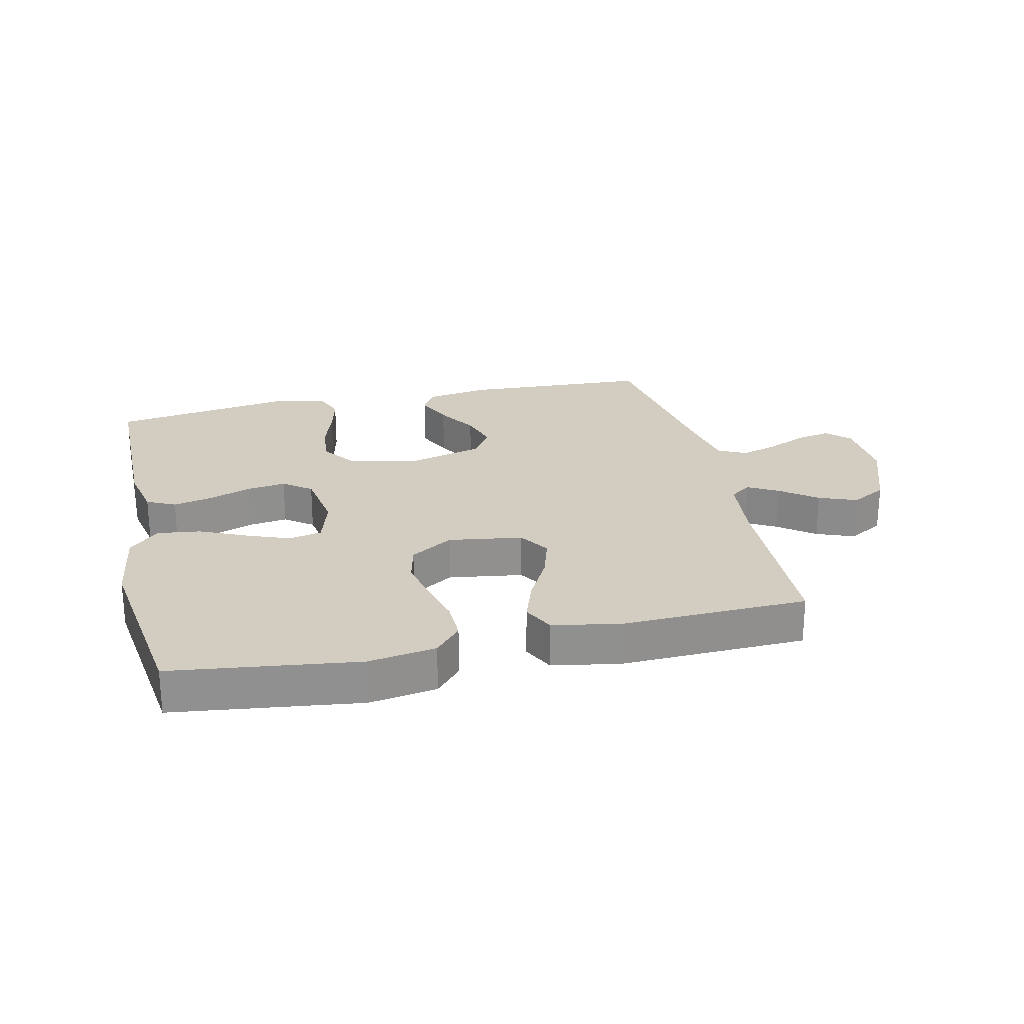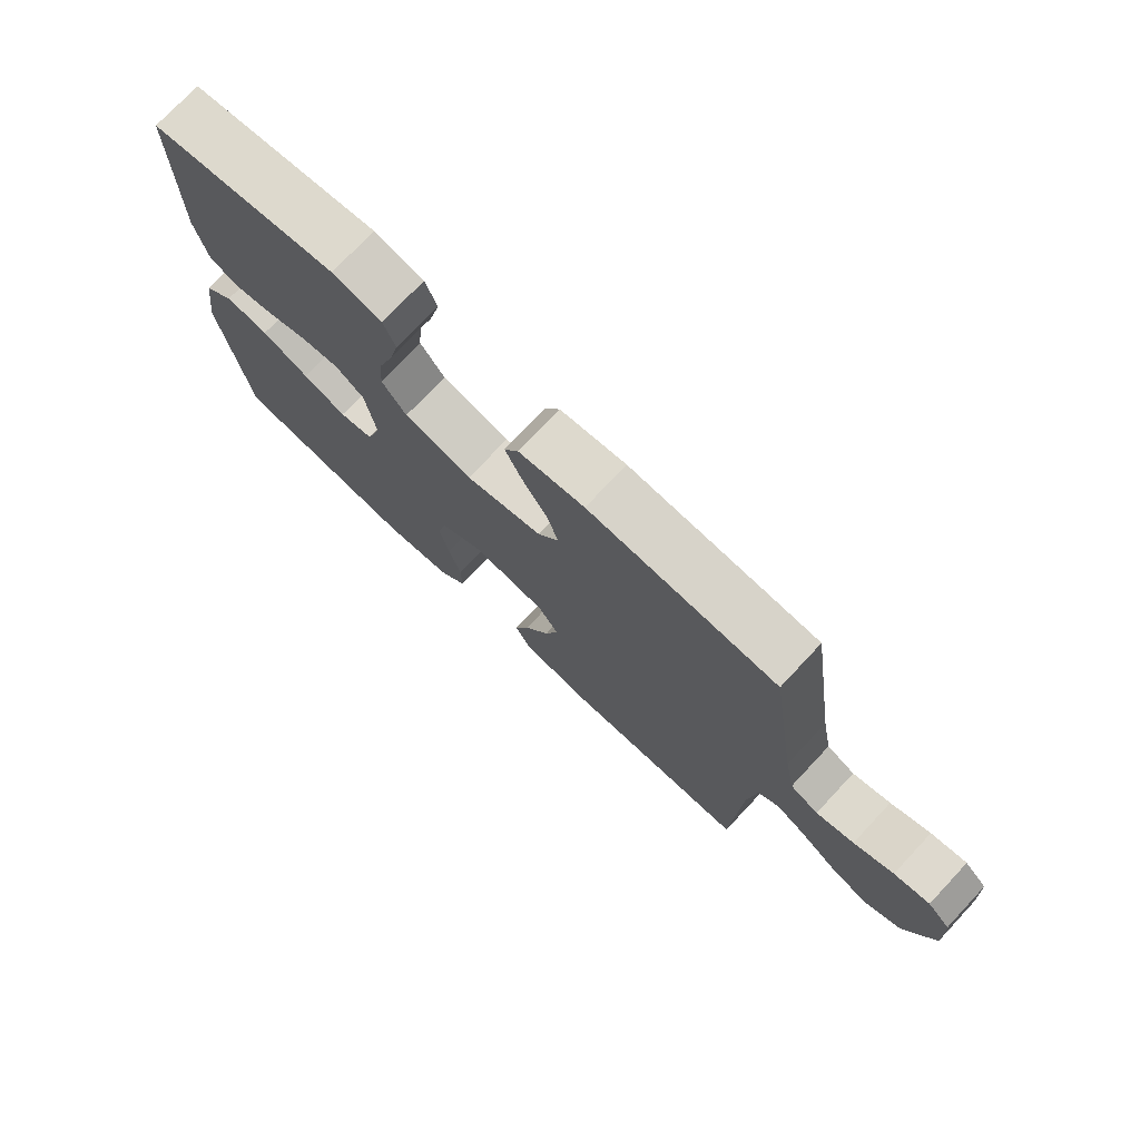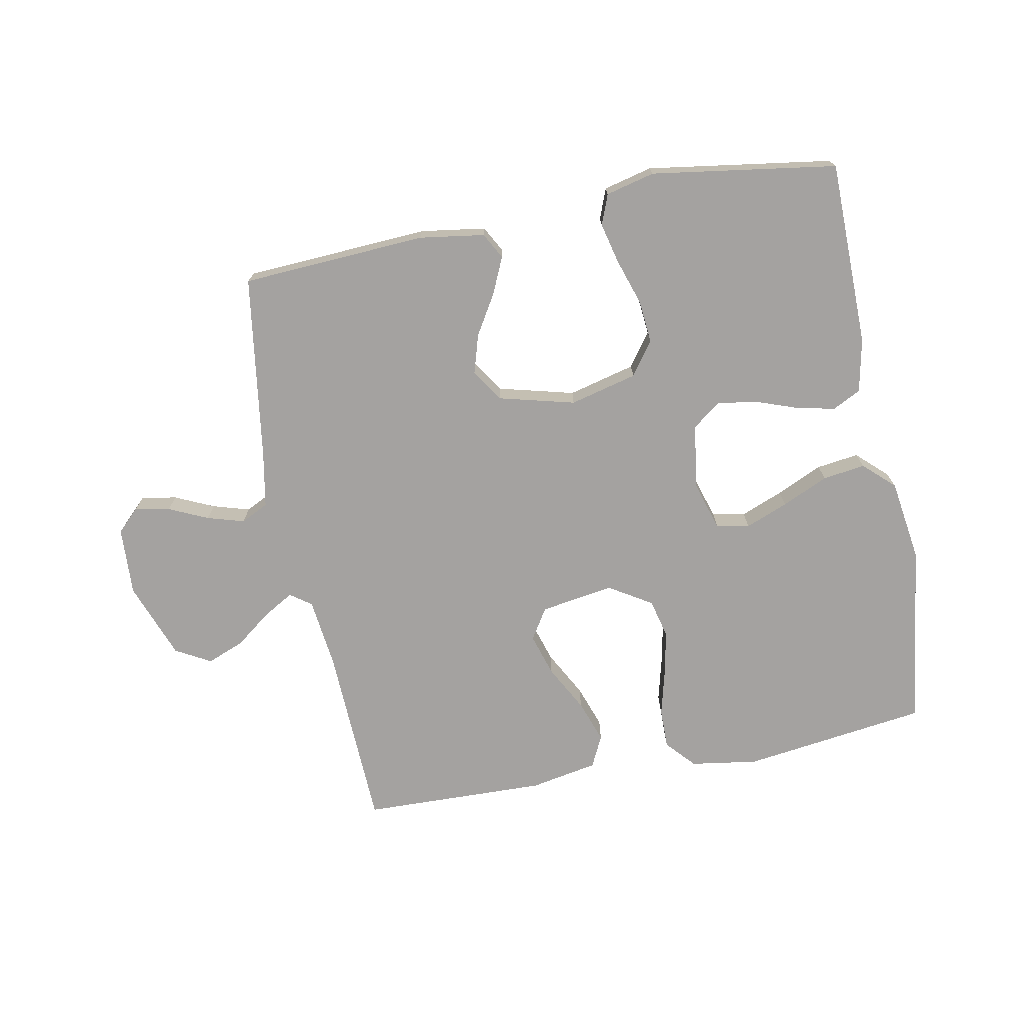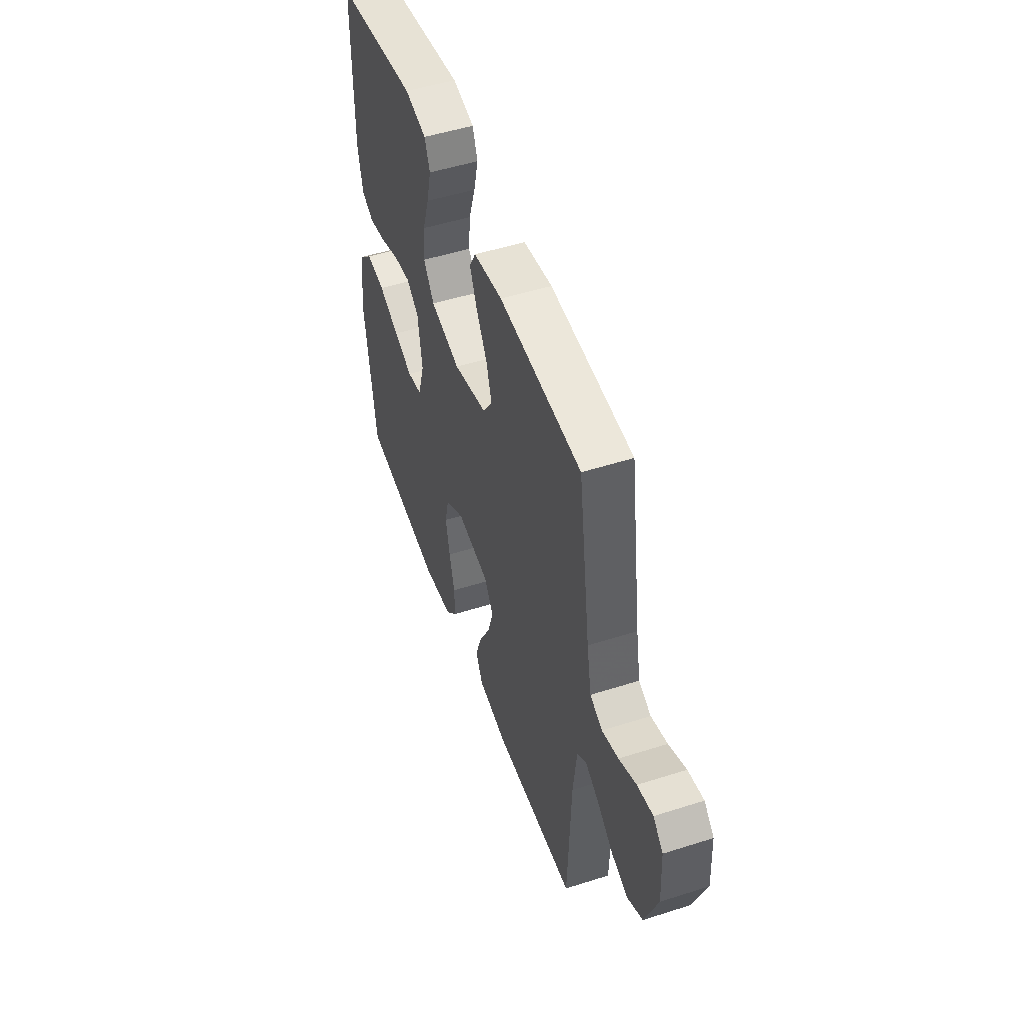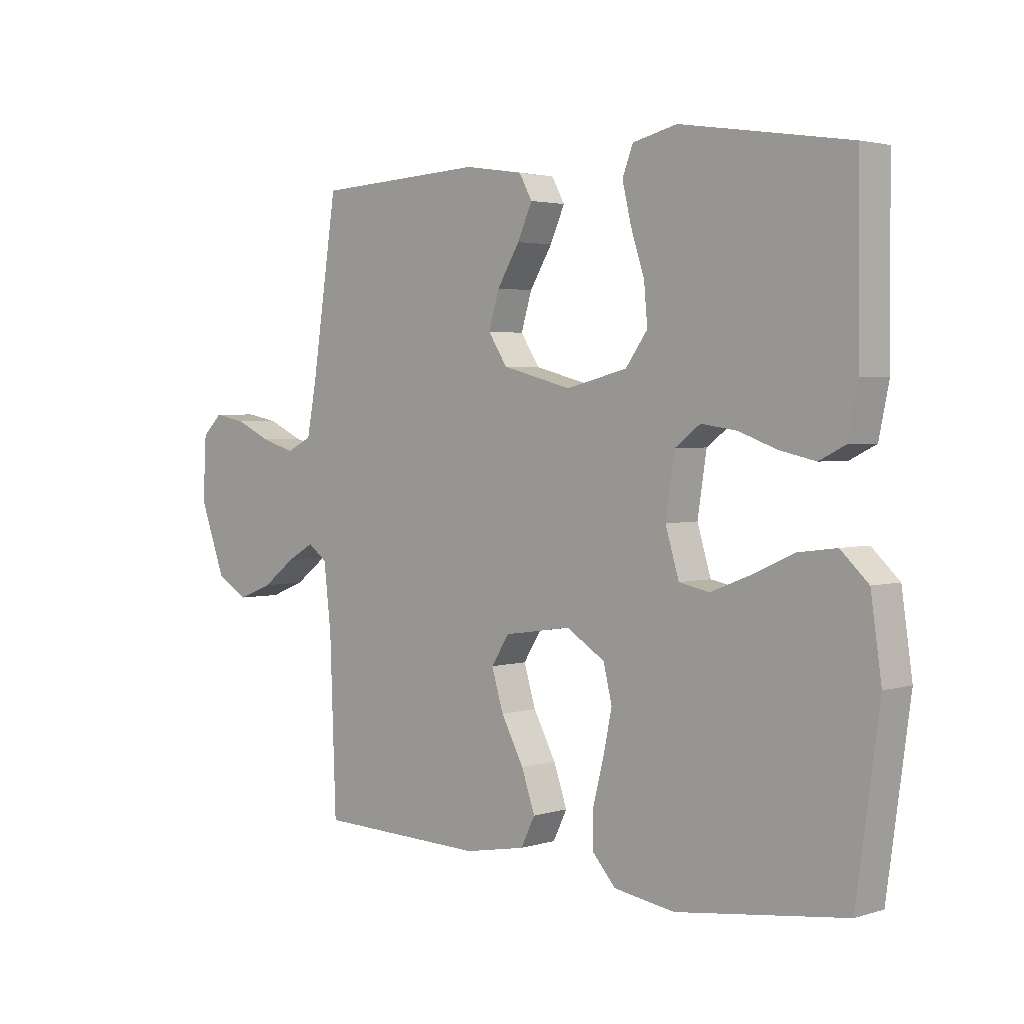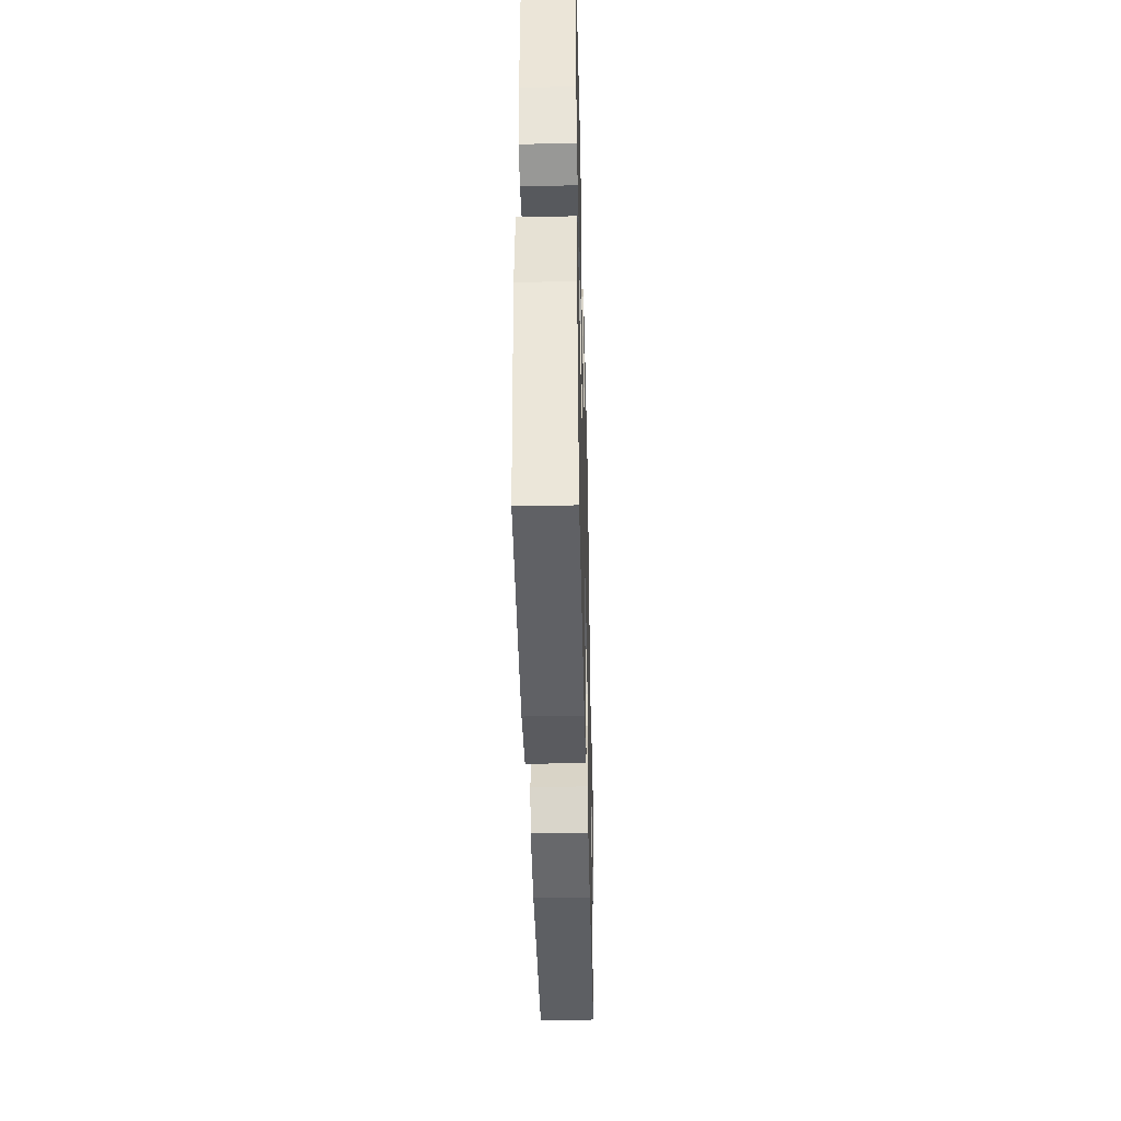
<metadata>
{"format":"obj","ext":"obj","renderer":"f3d","projection":"perspective","resolution":1024,"background":"white","views":[{"elev":24.6,"azim":167.1,"up":"+Y"},{"elev":75.0,"azim":-136.8,"up":"+Z"},{"elev":-72.7,"azim":11.1,"up":"+Y"},{"elev":50.4,"azim":-109.3,"up":"+Z"},{"elev":2.8,"azim":43.6,"up":"+Z"},{"elev":-42.0,"azim":91.4,"up":"+Z"}]}
</metadata>
<code>
v 0.5 0.07 -0.5
v 0.2 0.07 -0.539
v 0.091 0.07 -0.522
v 0.049 0.07 -0.475
v 0.05 0.07 -0.41
v 0.069 0.07 -0.336
v 0.084 0.07 -0.263
v 0.069 0.07 -0.2
v 0 0.07 -0.157
v -0.119 0.07 -0.175
v -0.151 0.07 -0.225
v -0.13 0.07 -0.294
v -0.09 0.07 -0.369
v -0.066 0.07 -0.438
v -0.091 0.07 -0.489
v -0.2 0.07 -0.509
v -0.5 0.07 -0.5
v -0.511 0.07 -0.2
v -0.524 0.07 -0.086
v -0.558 0.07 -0.061
v -0.607 0.07 -0.089
v -0.665 0.07 -0.133
v -0.726 0.07 -0.157
v -0.783 0.07 -0.125
v -0.829 0.07 0
v -0.823 0.07 0.111
v -0.787 0.07 0.146
v -0.73 0.07 0.135
v -0.667 0.07 0.106
v -0.607 0.07 0.088
v -0.562 0.07 0.11
v -0.545 0.07 0.2
v -0.5 0.07 0.5
v -0.2 0.07 0.516
v -0.095 0.07 0.5
v -0.072 0.07 0.458
v -0.098 0.07 0.4
v -0.138 0.07 0.334
v -0.157 0.07 0.271
v -0.123 0.07 0.219
v 0 0.07 0.187
v 0.109 0.07 0.214
v 0.148 0.07 0.268
v 0.142 0.07 0.337
v 0.118 0.07 0.411
v 0.102 0.07 0.478
v 0.121 0.07 0.527
v 0.2 0.07 0.546
v 0.5 0.07 0.5
v 0.502 0.07 0.2
v 0.484 0.07 0.113
v 0.438 0.07 0.09
v 0.375 0.07 0.104
v 0.306 0.07 0.129
v 0.243 0.07 0.138
v 0.198 0.07 0.104
v 0.182 0.07 0
v 0.206 0.07 -0.08
v 0.26 0.07 -0.091
v 0.329 0.07 -0.064
v 0.404 0.07 -0.03
v 0.473 0.07 -0.021
v 0.522 0.07 -0.067
v 0.541 0.07 -0.2
v 0.5 0 -0.5
v 0.2 0 -0.539
v 0.091 0 -0.522
v 0.049 0 -0.475
v 0.05 0 -0.41
v 0.069 0 -0.336
v 0.084 0 -0.263
v 0.069 0 -0.2
v 0 0 -0.157
v -0.119 0 -0.175
v -0.151 0 -0.225
v -0.13 0 -0.294
v -0.09 0 -0.369
v -0.066 0 -0.438
v -0.091 0 -0.489
v -0.2 0 -0.509
v -0.5 0 -0.5
v -0.511 0 -0.2
v -0.524 0 -0.086
v -0.558 0 -0.061
v -0.607 0 -0.089
v -0.665 0 -0.133
v -0.726 0 -0.157
v -0.783 0 -0.125
v -0.829 0 0
v -0.823 0 0.111
v -0.787 0 0.146
v -0.73 0 0.135
v -0.667 0 0.106
v -0.607 0 0.088
v -0.562 0 0.11
v -0.545 0 0.2
v -0.5 0 0.5
v -0.2 0 0.516
v -0.095 0 0.5
v -0.072 0 0.458
v -0.098 0 0.4
v -0.138 0 0.334
v -0.157 0 0.271
v -0.123 0 0.219
v 0 0 0.187
v 0.109 0 0.214
v 0.148 0 0.268
v 0.142 0 0.337
v 0.118 0 0.411
v 0.102 0 0.478
v 0.121 0 0.527
v 0.2 0 0.546
v 0.5 0 0.5
v 0.502 0 0.2
v 0.484 0 0.113
v 0.438 0 0.09
v 0.375 0 0.104
v 0.306 0 0.129
v 0.243 0 0.138
v 0.198 0 0.104
v 0.182 0 0
v 0.206 0 -0.08
v 0.26 0 -0.091
v 0.329 0 -0.064
v 0.404 0 -0.03
v 0.473 0 -0.021
v 0.522 0 -0.067
v 0.541 0 -0.2
f 60 61 62 63
f 59 60 63 64
f 58 59 64 1
f 51 52 53 54
f 51 54 55
f 50 51 55
f 49 50 55
f 48 49 55 56
f 44 45 46 47
f 44 47 48 56
f 35 36 37 38
f 35 38 39
f 32 33 34 35
f 31 32 35 39
f 30 31 39 40
f 26 27 28 29
f 26 29 30
f 25 26 30
f 21 22 23 24
f 20 21 24 25
f 15 16 17 18
f 15 18 19
f 12 13 14 15
f 11 12 15 19
f 10 11 19 20
f 3 4 5 6
f 3 6 7
f 58 1 2 3
f 57 58 3 7
f 43 44 56 57
f 42 43 57 7
f 25 30 40 41
f 20 25 41
f 9 10 20 41
f 8 9 41 42
f 7 8 42
f 127 126 125 124
f 128 127 124 123
f 65 128 123 122
f 118 117 116 115
f 119 118 115
f 119 115 114
f 119 114 113
f 120 119 113 112
f 111 110 109 108
f 120 112 111 108
f 102 101 100 99
f 103 102 99
f 99 98 97 96
f 103 99 96 95
f 104 103 95 94
f 93 92 91 90
f 94 93 90
f 94 90 89
f 88 87 86 85
f 89 88 85 84
f 82 81 80 79
f 83 82 79
f 79 78 77 76
f 83 79 76 75
f 84 83 75 74
f 70 69 68 67
f 71 70 67
f 67 66 65 122
f 71 67 122 121
f 121 120 108 107
f 71 121 107 106
f 105 104 94 89
f 105 89 84
f 105 84 74 73
f 106 105 73 72
f 106 72 71
f 1 65 66 2
f 2 66 67 3
f 3 67 68 4
f 4 68 69 5
f 5 69 70 6
f 6 70 71 7
f 7 71 72 8
f 8 72 73 9
f 9 73 74 10
f 10 74 75 11
f 11 75 76 12
f 12 76 77 13
f 13 77 78 14
f 14 78 79 15
f 15 79 80 16
f 16 80 81 17
f 17 81 82 18
f 18 82 83 19
f 19 83 84 20
f 20 84 85 21
f 21 85 86 22
f 22 86 87 23
f 23 87 88 24
f 24 88 89 25
f 25 89 90 26
f 26 90 91 27
f 27 91 92 28
f 28 92 93 29
f 29 93 94 30
f 30 94 95 31
f 31 95 96 32
f 32 96 97 33
f 33 97 98 34
f 34 98 99 35
f 35 99 100 36
f 36 100 101 37
f 37 101 102 38
f 38 102 103 39
f 39 103 104 40
f 40 104 105 41
f 41 105 106 42
f 42 106 107 43
f 43 107 108 44
f 44 108 109 45
f 45 109 110 46
f 46 110 111 47
f 47 111 112 48
f 48 112 113 49
f 49 113 114 50
f 50 114 115 51
f 51 115 116 52
f 52 116 117 53
f 53 117 118 54
f 54 118 119 55
f 55 119 120 56
f 56 120 121 57
f 57 121 122 58
f 58 122 123 59
f 59 123 124 60
f 60 124 125 61
f 61 125 126 62
f 62 126 127 63
f 63 127 128 64
f 64 128 65 1

</code>
